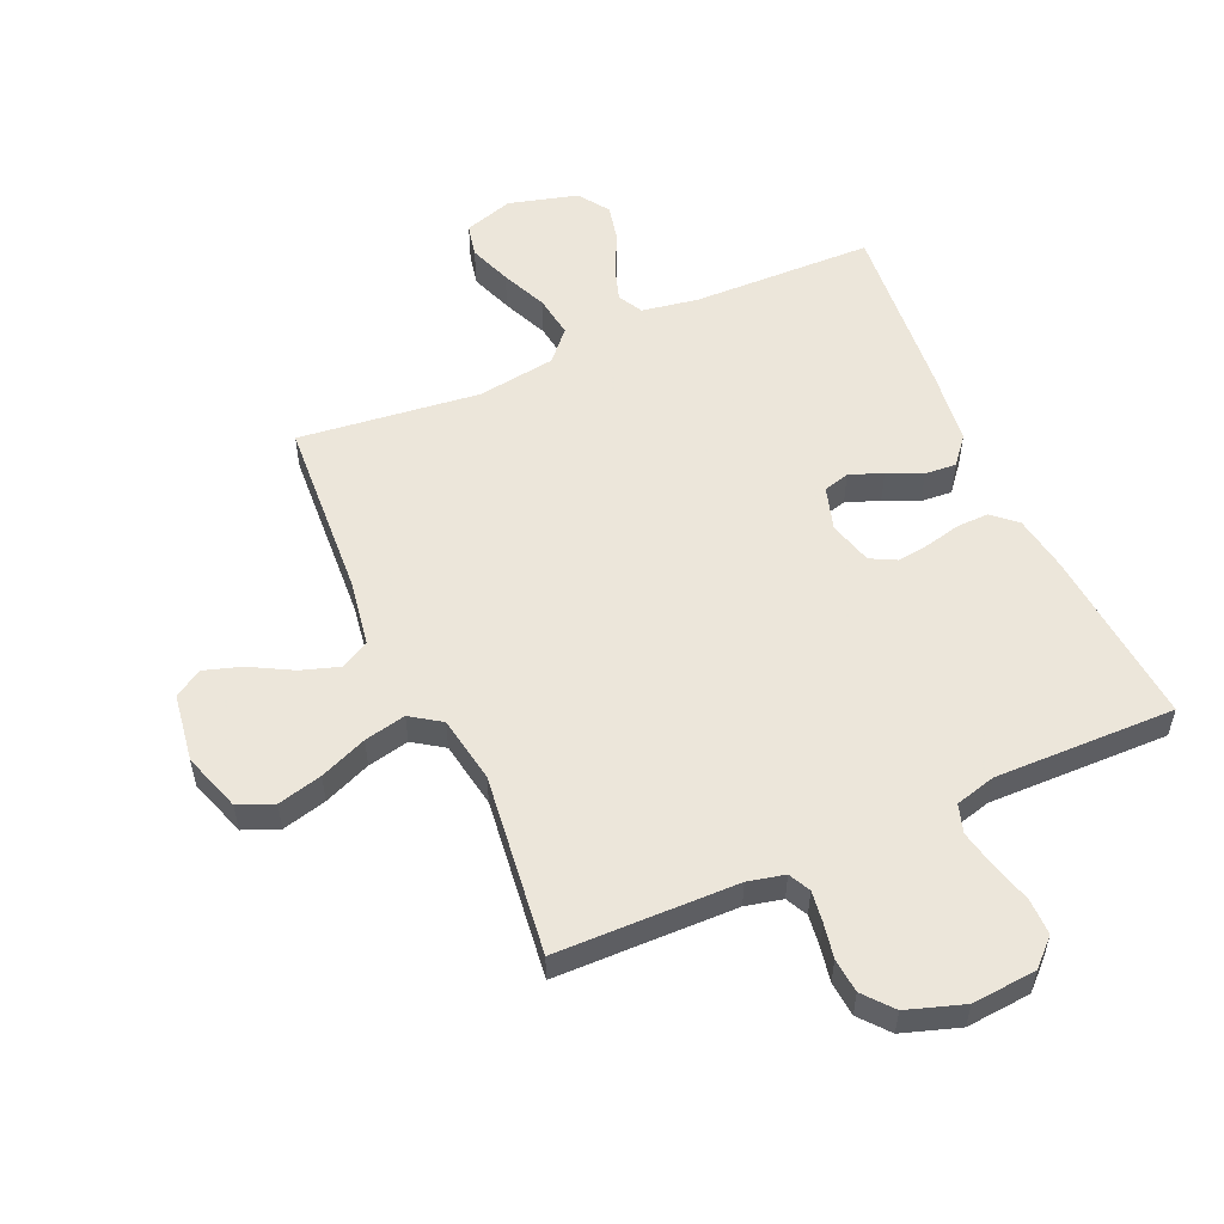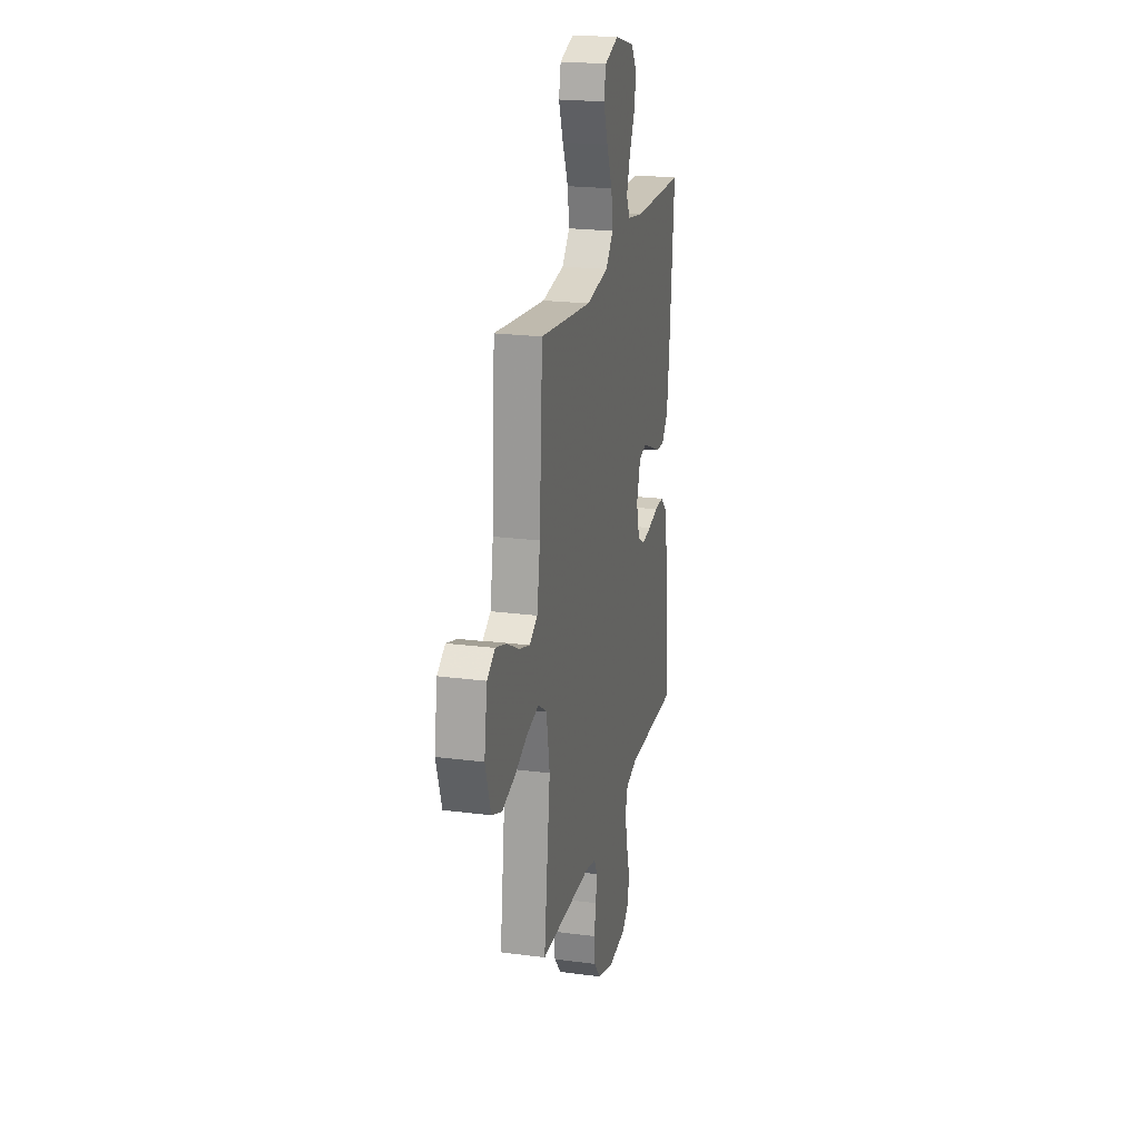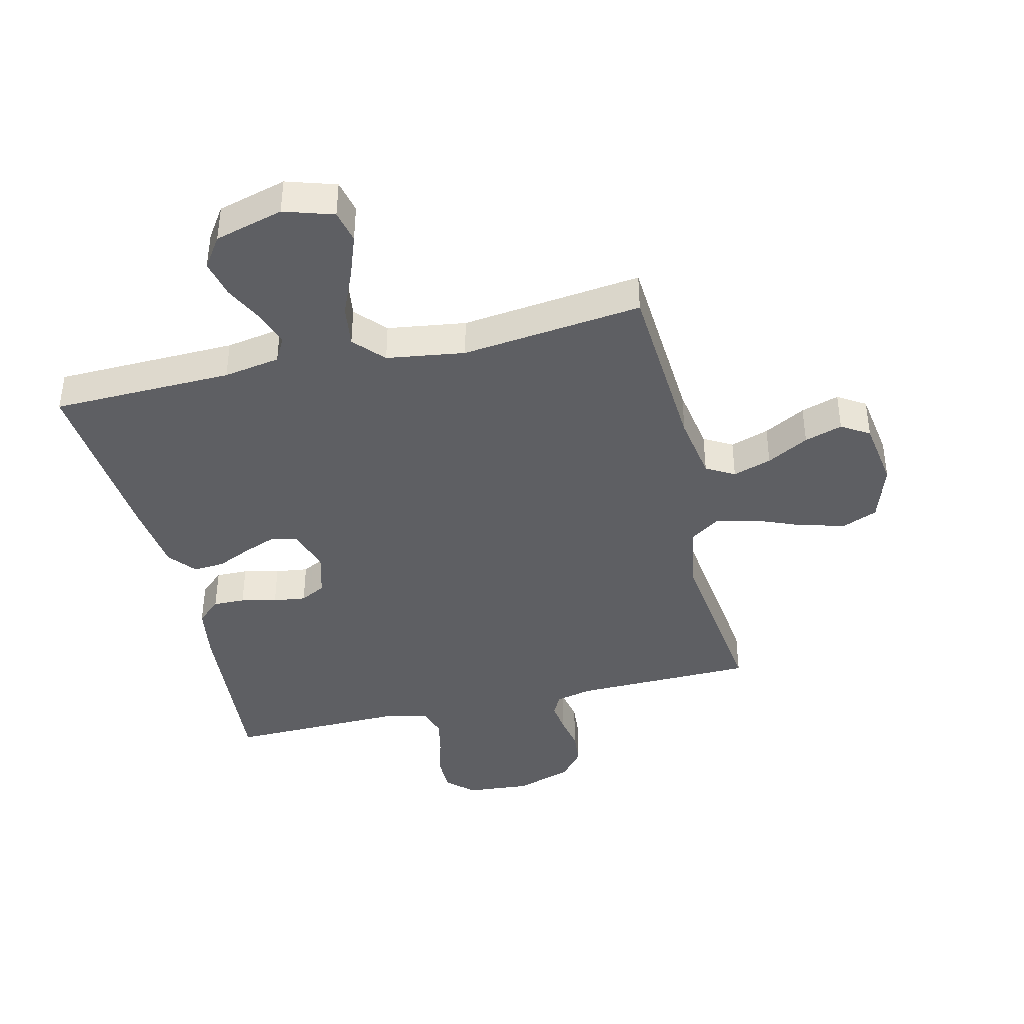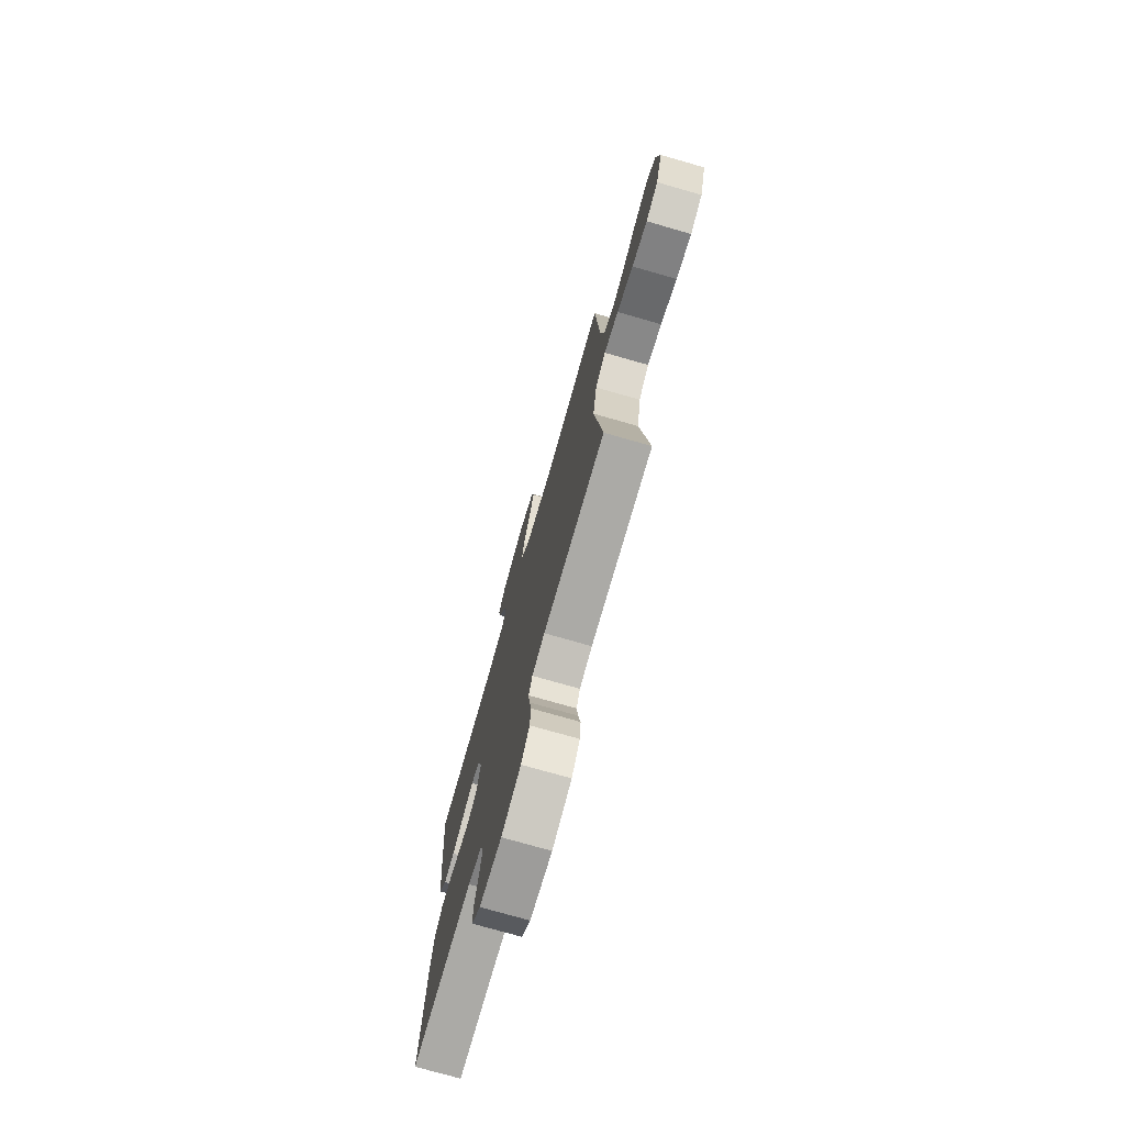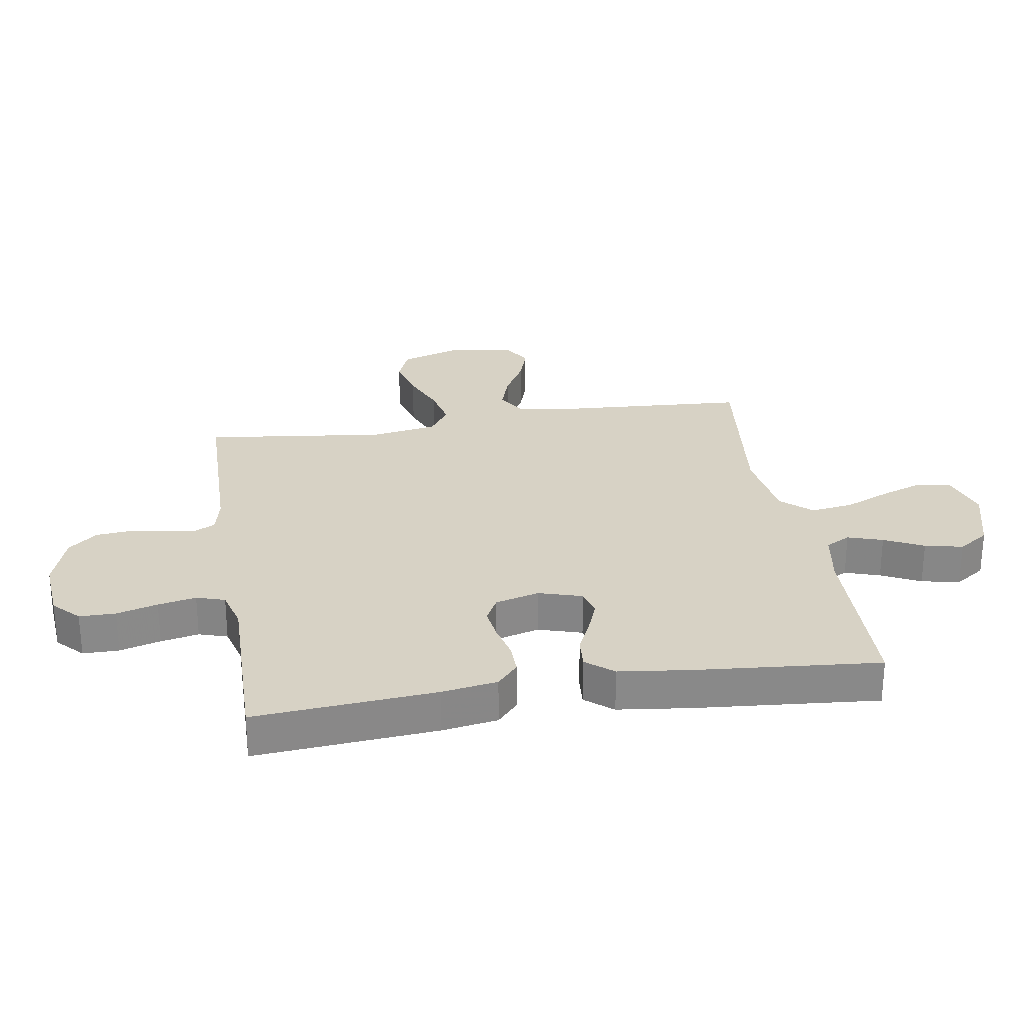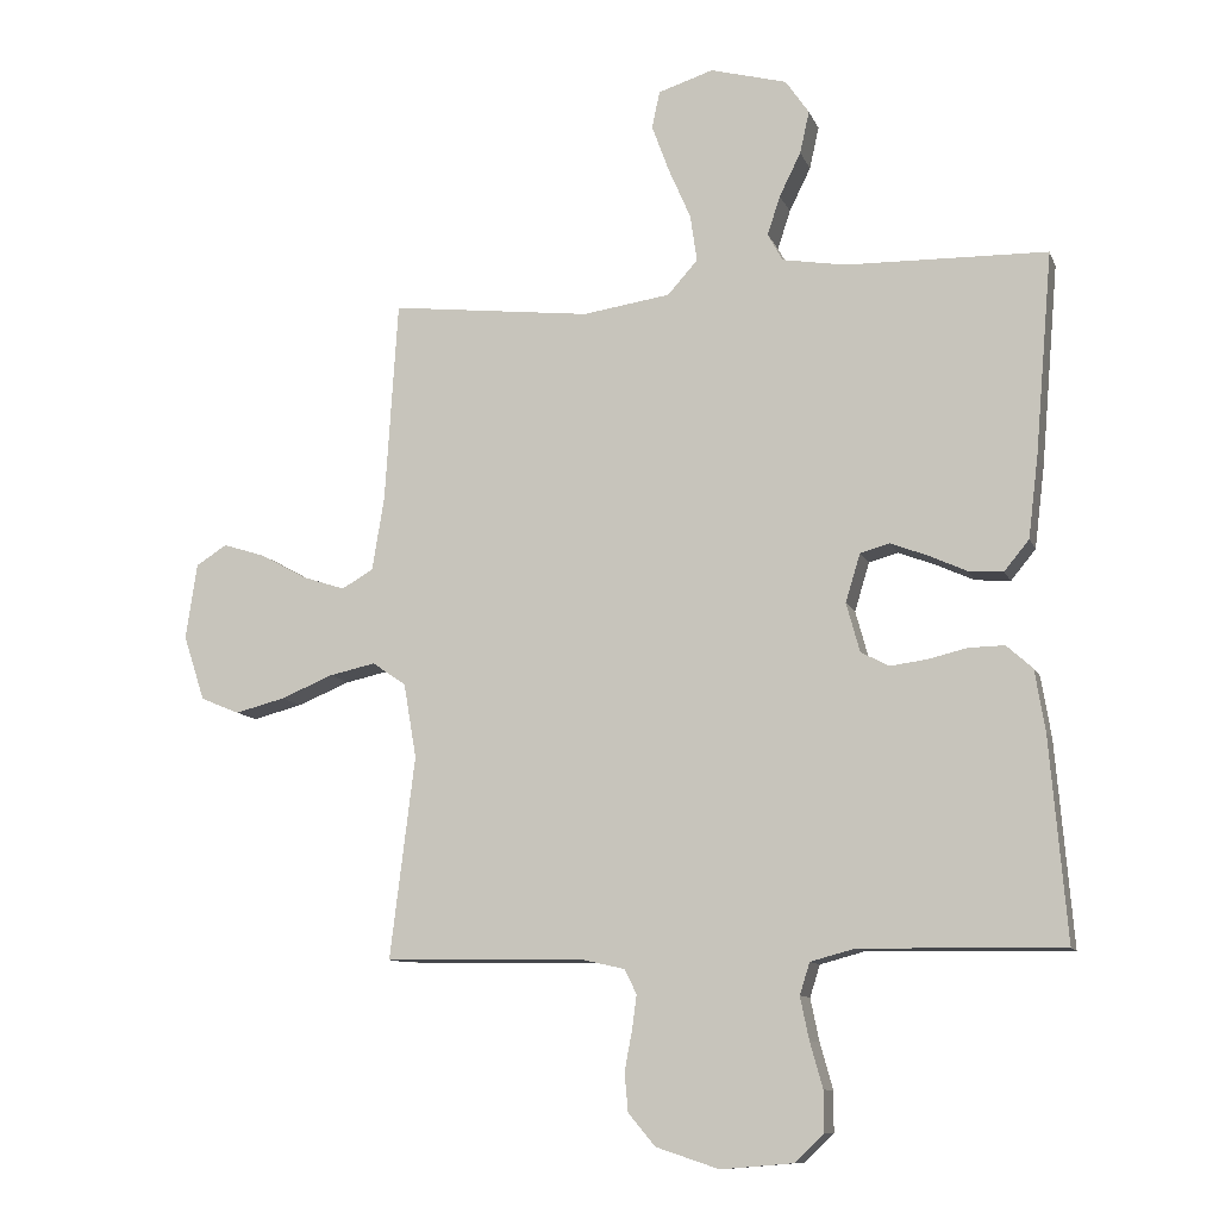
<metadata>
{"format":"obj","ext":"obj","renderer":"f3d","projection":"perspective","resolution":1024,"background":"white","views":[{"elev":54.6,"azim":156.1,"up":"+Y"},{"elev":21.8,"azim":102.9,"up":"+Z"},{"elev":-40.6,"azim":13.5,"up":"+Y"},{"elev":-74.9,"azim":74.0,"up":"+Z"},{"elev":27.2,"azim":-99.2,"up":"+Y"},{"elev":-10.6,"azim":-163.9,"up":"+Z"}]}
</metadata>
<code>
v -0.5 0.07 0.5
v -0.2 0.07 0.507
v -0.106 0.07 0.523
v -0.084 0.07 0.564
v -0.103 0.07 0.622
v -0.135 0.07 0.687
v -0.149 0.07 0.75
v -0.114 0.07 0.801
v 0 0.07 0.832
v 0.082 0.07 0.806
v 0.094 0.07 0.751
v 0.068 0.07 0.68
v 0.035 0.07 0.604
v 0.025 0.07 0.534
v 0.07 0.07 0.484
v 0.2 0.07 0.465
v 0.5 0.07 0.5
v 0.519 0.07 0.2
v 0.537 0.07 0.09
v 0.584 0.07 0.063
v 0.648 0.07 0.084
v 0.717 0.07 0.122
v 0.78 0.07 0.142
v 0.826 0.07 0.113
v 0.843 0.07 0
v 0.811 0.07 -0.097
v 0.753 0.07 -0.121
v 0.679 0.07 -0.102
v 0.601 0.07 -0.07
v 0.532 0.07 -0.055
v 0.482 0.07 -0.089
v 0.463 0.07 -0.2
v 0.5 0.07 -0.5
v 0.2 0.07 -0.505
v 0.139 0.07 -0.519
v 0.121 0.07 -0.555
v 0.128 0.07 -0.607
v 0.139 0.07 -0.665
v 0.134 0.07 -0.722
v 0.094 0.07 -0.77
v 0 0.07 -0.801
v -0.107 0.07 -0.792
v -0.15 0.07 -0.751
v -0.15 0.07 -0.691
v -0.131 0.07 -0.623
v -0.118 0.07 -0.56
v -0.133 0.07 -0.513
v -0.2 0.07 -0.495
v -0.5 0.07 -0.5
v -0.475 0.07 -0.2
v -0.46 0.07 -0.108
v -0.421 0.07 -0.073
v -0.368 0.07 -0.074
v -0.309 0.07 -0.088
v -0.255 0.07 -0.095
v -0.213 0.07 -0.073
v -0.193 0.07 0
v -0.215 0.07 0.072
v -0.258 0.07 0.084
v -0.313 0.07 0.063
v -0.37 0.07 0.037
v -0.422 0.07 0.033
v -0.459 0.07 0.078
v -0.474 0.07 0.2
v -0.5 0 0.5
v -0.2 0 0.507
v -0.106 0 0.523
v -0.084 0 0.564
v -0.103 0 0.622
v -0.135 0 0.687
v -0.149 0 0.75
v -0.114 0 0.801
v 0 0 0.832
v 0.082 0 0.806
v 0.094 0 0.751
v 0.068 0 0.68
v 0.035 0 0.604
v 0.025 0 0.534
v 0.07 0 0.484
v 0.2 0 0.465
v 0.5 0 0.5
v 0.519 0 0.2
v 0.537 0 0.09
v 0.584 0 0.063
v 0.648 0 0.084
v 0.717 0 0.122
v 0.78 0 0.142
v 0.826 0 0.113
v 0.843 0 0
v 0.811 0 -0.097
v 0.753 0 -0.121
v 0.679 0 -0.102
v 0.601 0 -0.07
v 0.532 0 -0.055
v 0.482 0 -0.089
v 0.463 0 -0.2
v 0.5 0 -0.5
v 0.2 0 -0.505
v 0.139 0 -0.519
v 0.121 0 -0.555
v 0.128 0 -0.607
v 0.139 0 -0.665
v 0.134 0 -0.722
v 0.094 0 -0.77
v 0 0 -0.801
v -0.107 0 -0.792
v -0.15 0 -0.751
v -0.15 0 -0.691
v -0.131 0 -0.623
v -0.118 0 -0.56
v -0.133 0 -0.513
v -0.2 0 -0.495
v -0.5 0 -0.5
v -0.475 0 -0.2
v -0.46 0 -0.108
v -0.421 0 -0.073
v -0.368 0 -0.074
v -0.309 0 -0.088
v -0.255 0 -0.095
v -0.213 0 -0.073
v -0.193 0 0
v -0.215 0 0.072
v -0.258 0 0.084
v -0.313 0 0.063
v -0.37 0 0.037
v -0.422 0 0.033
v -0.459 0 0.078
v -0.474 0 0.2
f 63 64 1 2
f 60 61 62 63
f 59 60 63 2
f 58 59 2 3
f 57 58 3 4
f 51 52 53 54
f 51 54 55
f 48 49 50 51
f 47 48 51 55
f 46 47 55 56
f 42 43 44 45
f 42 45 46
f 41 42 46
f 37 38 39 40
f 36 37 40 41
f 32 33 34
f 31 32 34 35
f 26 27 28 29
f 26 29 30
f 25 26 30
f 24 25 30
f 21 22 23 24
f 20 21 24 30
f 19 20 30 31
f 16 17 18
f 15 16 18 19
f 10 11 12 13
f 8 9 10 13
f 8 13 14
f 5 6 7 8
f 4 5 8 14
f 57 4 14 15
f 36 41 46 56
f 35 36 56 57
f 31 35 57
f 15 19 31 57
f 66 65 128 127
f 127 126 125 124
f 66 127 124 123
f 67 66 123 122
f 68 67 122 121
f 118 117 116 115
f 119 118 115
f 115 114 113 112
f 119 115 112 111
f 120 119 111 110
f 109 108 107 106
f 110 109 106
f 110 106 105
f 104 103 102 101
f 105 104 101 100
f 98 97 96
f 99 98 96 95
f 93 92 91 90
f 94 93 90
f 94 90 89
f 94 89 88
f 88 87 86 85
f 94 88 85 84
f 95 94 84 83
f 82 81 80
f 83 82 80 79
f 77 76 75 74
f 77 74 73 72
f 78 77 72
f 72 71 70 69
f 78 72 69 68
f 79 78 68 121
f 120 110 105 100
f 121 120 100 99
f 121 99 95
f 121 95 83 79
f 1 65 66 2
f 2 66 67 3
f 3 67 68 4
f 4 68 69 5
f 5 69 70 6
f 6 70 71 7
f 7 71 72 8
f 8 72 73 9
f 9 73 74 10
f 10 74 75 11
f 11 75 76 12
f 12 76 77 13
f 13 77 78 14
f 14 78 79 15
f 15 79 80 16
f 16 80 81 17
f 17 81 82 18
f 18 82 83 19
f 19 83 84 20
f 20 84 85 21
f 21 85 86 22
f 22 86 87 23
f 23 87 88 24
f 24 88 89 25
f 25 89 90 26
f 26 90 91 27
f 27 91 92 28
f 28 92 93 29
f 29 93 94 30
f 30 94 95 31
f 31 95 96 32
f 32 96 97 33
f 33 97 98 34
f 34 98 99 35
f 35 99 100 36
f 36 100 101 37
f 37 101 102 38
f 38 102 103 39
f 39 103 104 40
f 40 104 105 41
f 41 105 106 42
f 42 106 107 43
f 43 107 108 44
f 44 108 109 45
f 45 109 110 46
f 46 110 111 47
f 47 111 112 48
f 48 112 113 49
f 49 113 114 50
f 50 114 115 51
f 51 115 116 52
f 52 116 117 53
f 53 117 118 54
f 54 118 119 55
f 55 119 120 56
f 56 120 121 57
f 57 121 122 58
f 58 122 123 59
f 59 123 124 60
f 60 124 125 61
f 61 125 126 62
f 62 126 127 63
f 63 127 128 64
f 64 128 65 1

</code>
